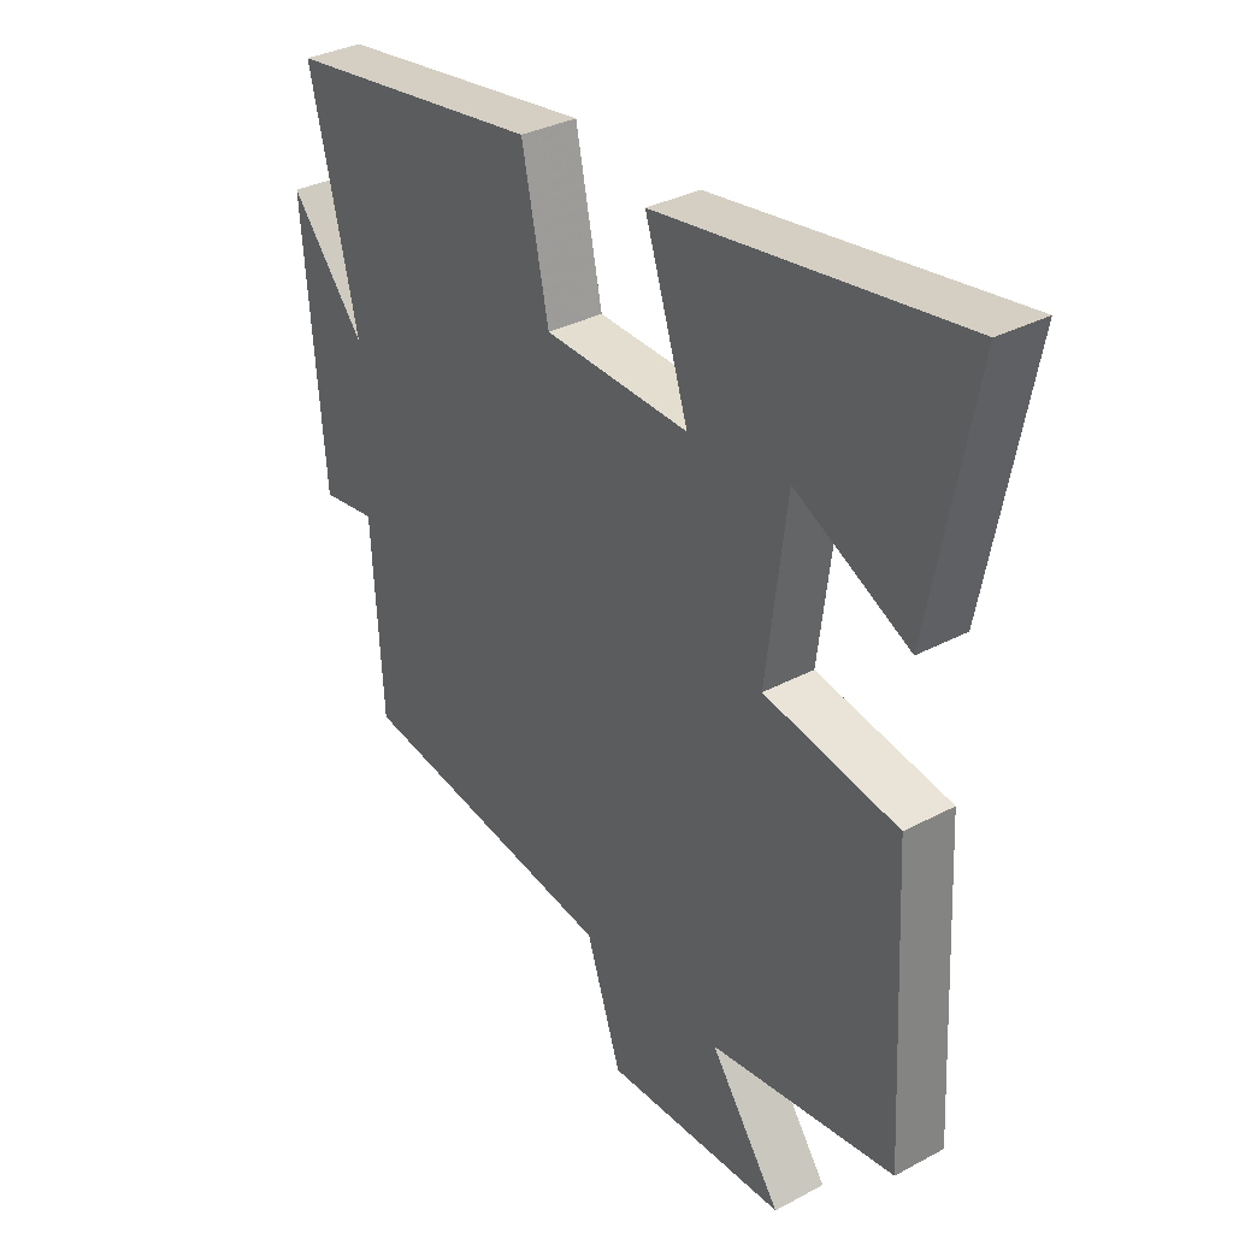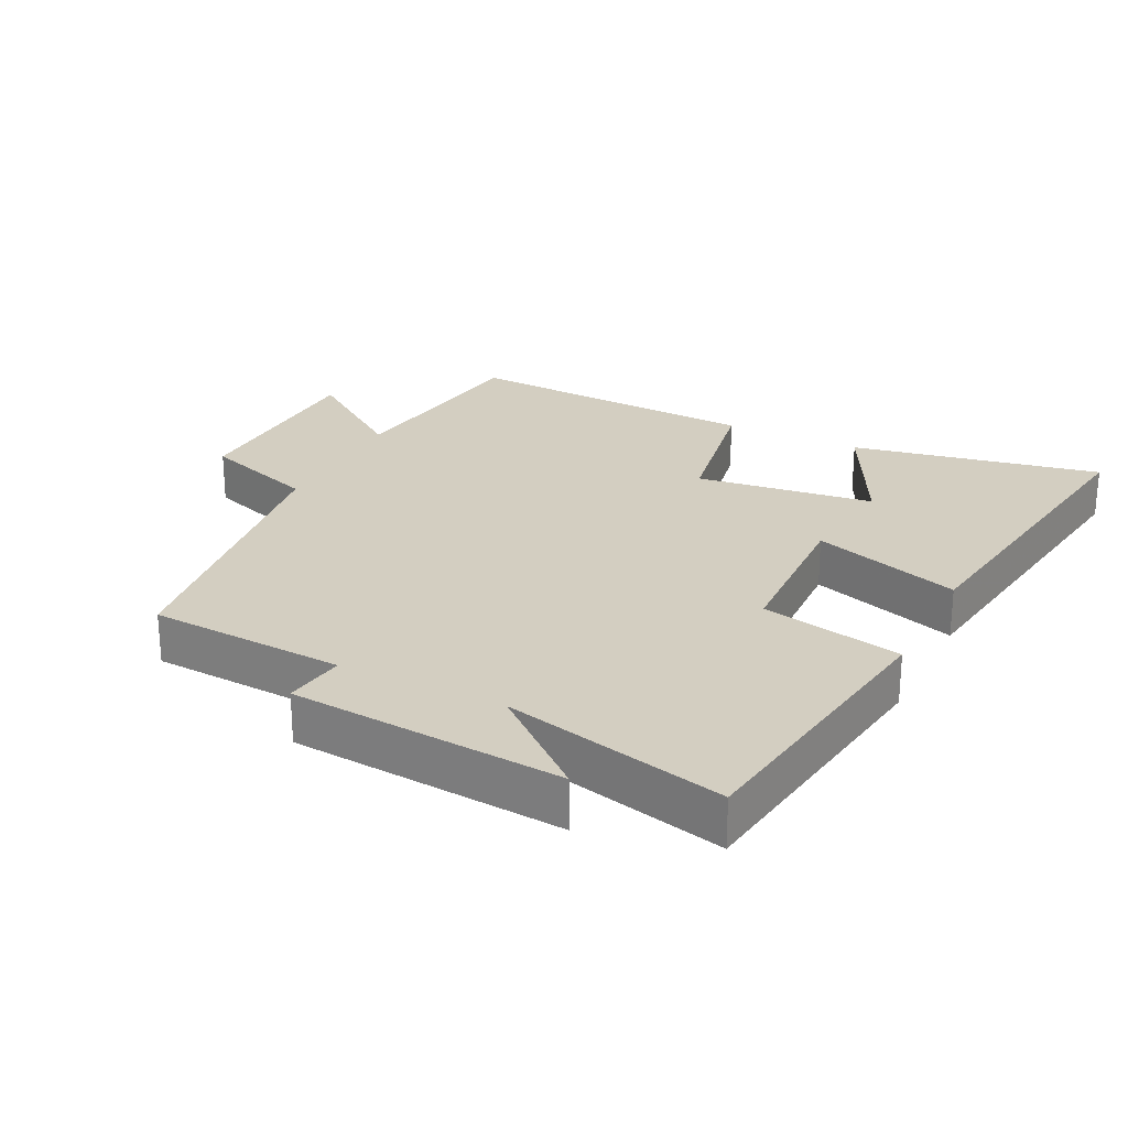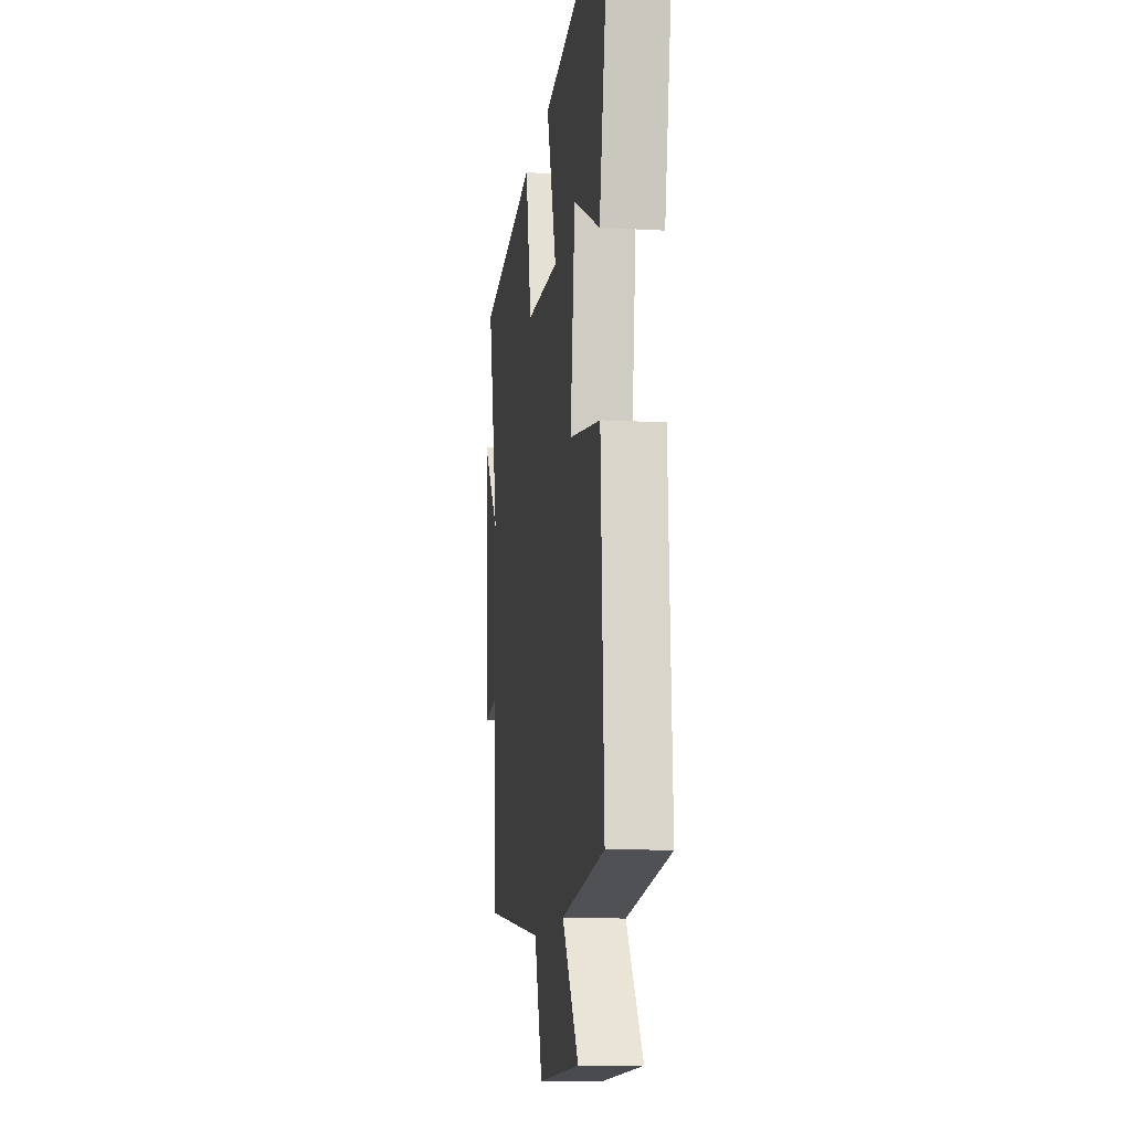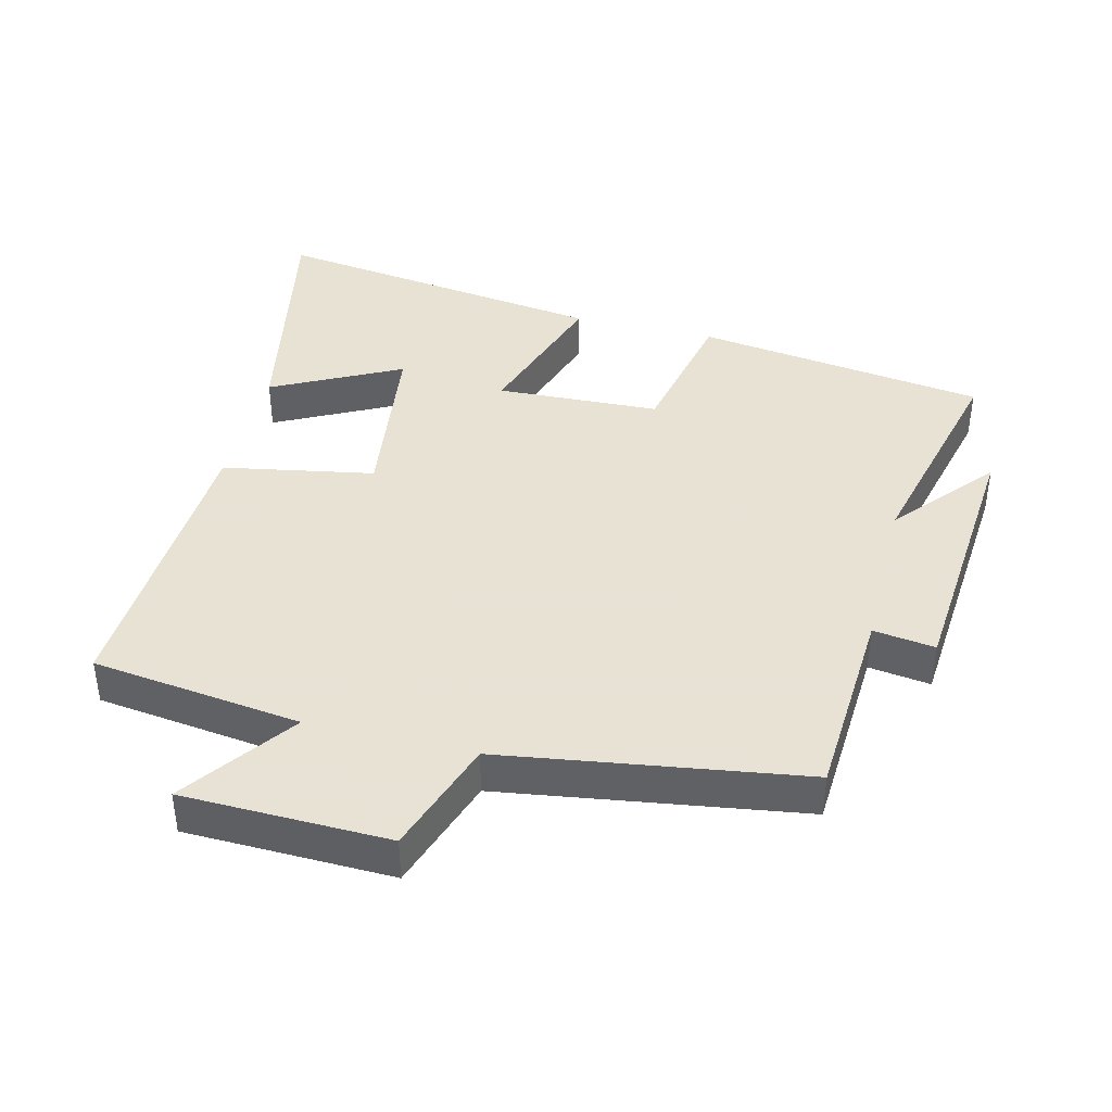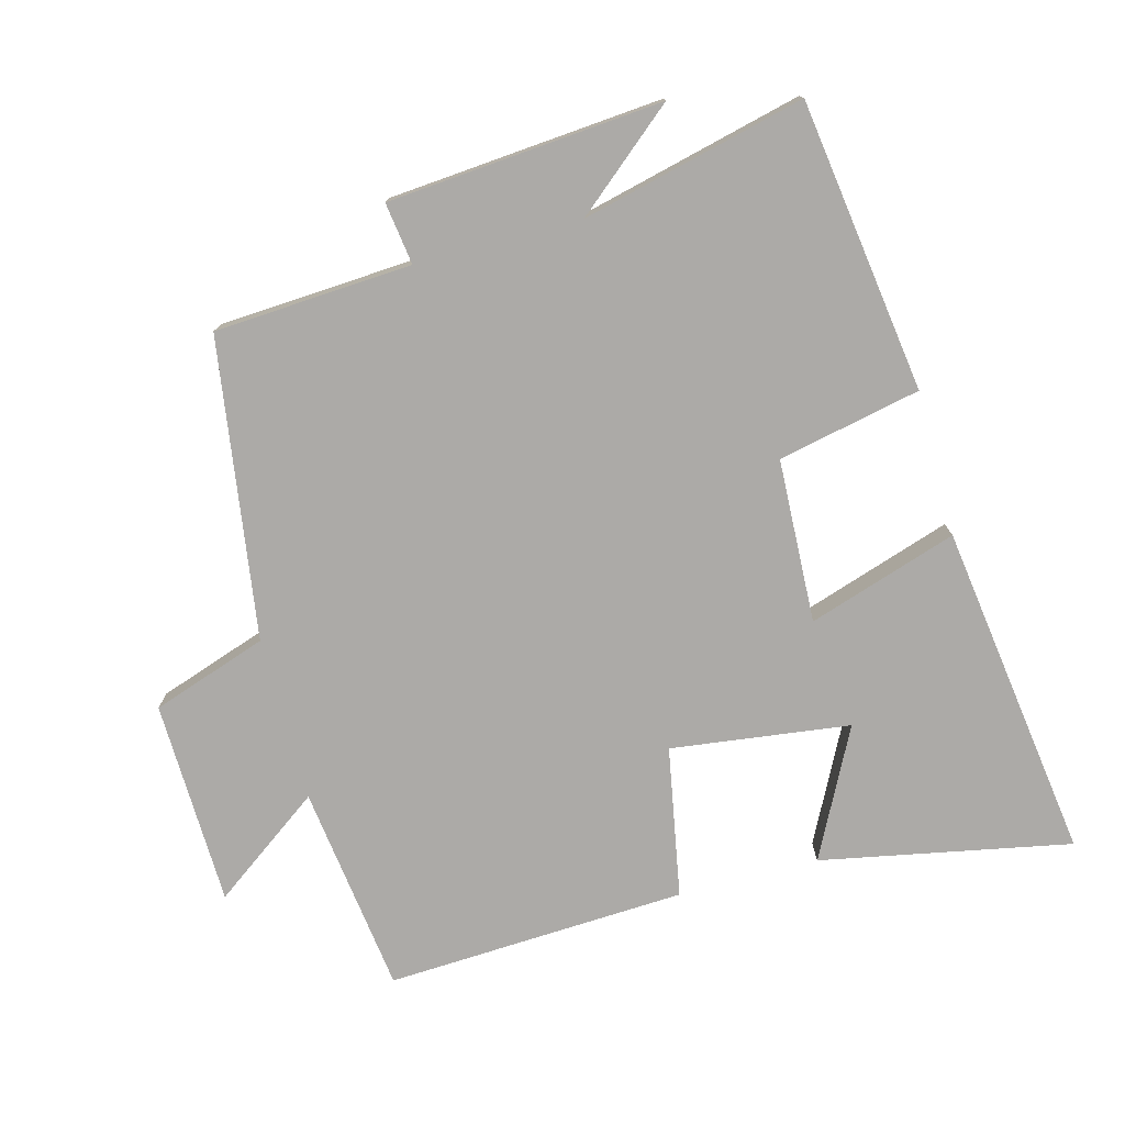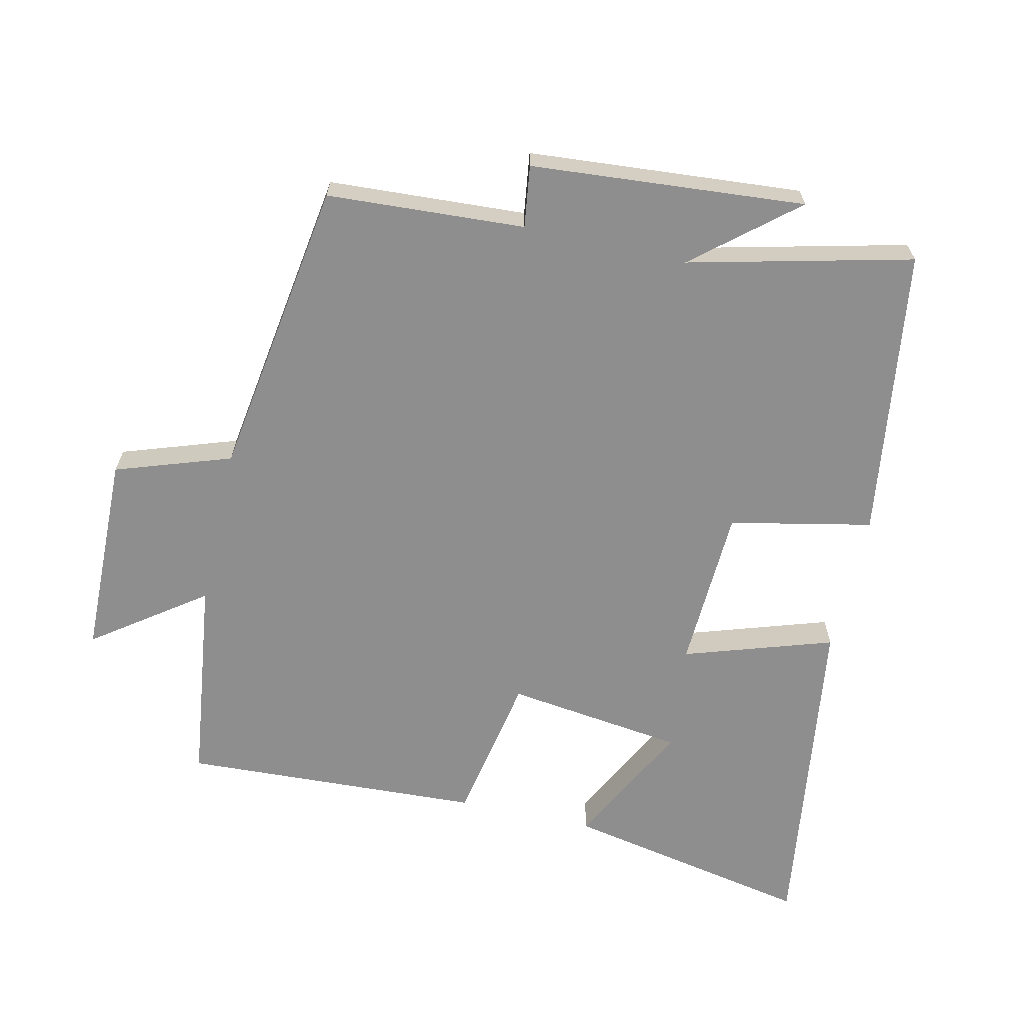
<metadata>
{"format":"obj","ext":"obj","renderer":"f3d","projection":"perspective","resolution":1024,"background":"white","views":[{"elev":33.4,"azim":53.8,"up":"+Z"},{"elev":25.0,"azim":-63.5,"up":"+Y"},{"elev":-12.3,"azim":82.3,"up":"+Z"},{"elev":40.6,"azim":-166.2,"up":"+Y"},{"elev":-76.1,"azim":-75.1,"up":"+Y"},{"elev":-65.0,"azim":-102.9,"up":"+Y"}]}
</metadata>
<code>
v 0.572 0.07 0.571
v 0.5 0.07 0.199
v 0.309 0.07 0.296
v 0.275 0.07 0.03
v 0.5 0.07 -0.011
v 0.523 0.07 -0.459
v 0.211 0.07 -0.5
v 0.33 0.07 -0.664
v 0.024 0.07 -0.672
v -0.035 0.07 -0.5
v -0.482 0.07 -0.434
v -0.5 0.07 -0.14
v -0.592 0.07 -0.153
v -0.626 0.07 0.255
v -0.5 0.07 0.106
v -0.581 0.07 0.438
v -0.147 0.07 0.5
v -0.102 0.07 0.288
v 0.142 0.07 0.278
v 0.069 0.07 0.5
v 0.572 0 0.571
v 0.5 0 0.199
v 0.309 0 0.296
v 0.275 0 0.03
v 0.5 0 -0.011
v 0.523 0 -0.459
v 0.211 0 -0.5
v 0.33 0 -0.664
v 0.024 0 -0.672
v -0.035 0 -0.5
v -0.482 0 -0.434
v -0.5 0 -0.14
v -0.592 0 -0.153
v -0.626 0 0.255
v -0.5 0 0.106
v -0.581 0 0.438
v -0.147 0 0.5
v -0.102 0 0.288
v 0.142 0 0.278
v 0.069 0 0.5
f 19 20 1
f 15 16 17 18
f 15 18 19
f 12 13 14 15
f 12 15 19
f 11 12 19
f 10 11 19
f 7 8 9 10
f 6 7 10
f 5 6 10
f 4 5 10
f 3 4 10 19
f 1 2 3
f 1 3 19
f 21 40 39
f 38 37 36 35
f 39 38 35
f 35 34 33 32
f 39 35 32
f 39 32 31
f 39 31 30
f 30 29 28 27
f 30 27 26
f 30 26 25
f 30 25 24
f 39 30 24 23
f 23 22 21
f 39 23 21
f 1 21 22 2
f 2 22 23 3
f 3 23 24 4
f 4 24 25 5
f 5 25 26 6
f 6 26 27 7
f 7 27 28 8
f 8 28 29 9
f 9 29 30 10
f 10 30 31 11
f 11 31 32 12
f 12 32 33 13
f 13 33 34 14
f 14 34 35 15
f 15 35 36 16
f 16 36 37 17
f 17 37 38 18
f 18 38 39 19
f 19 39 40 20
f 20 40 21 1

</code>
